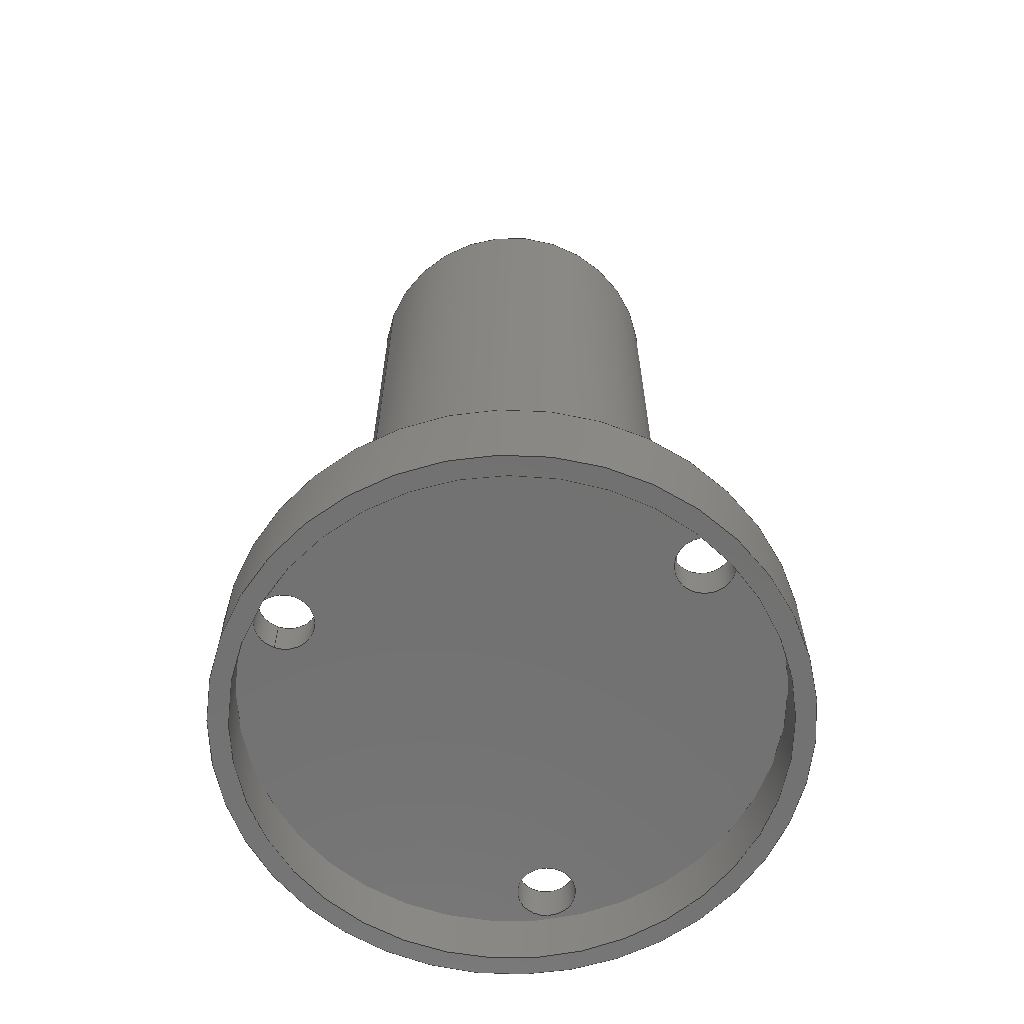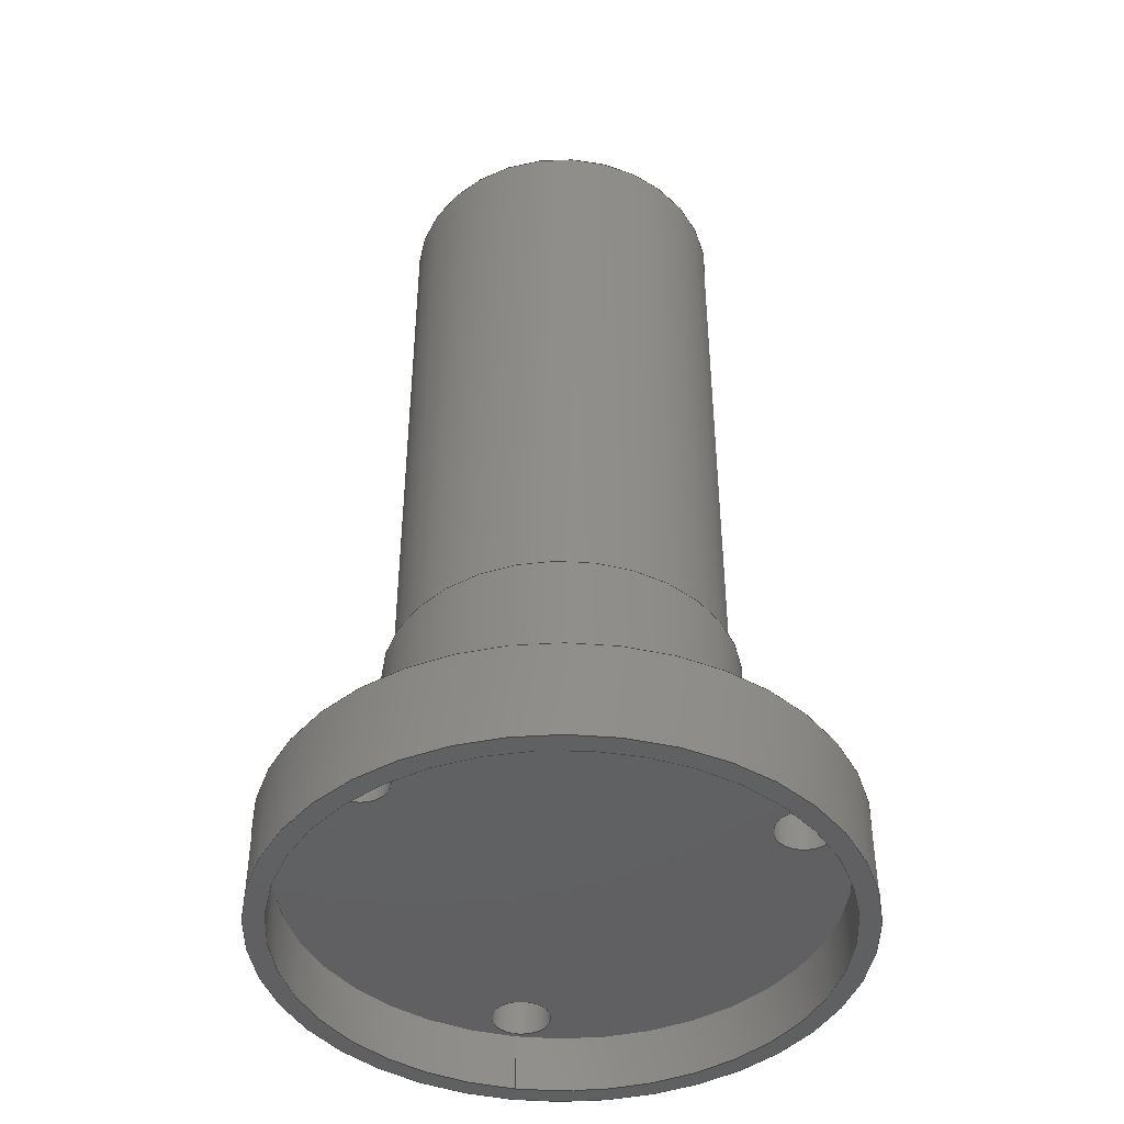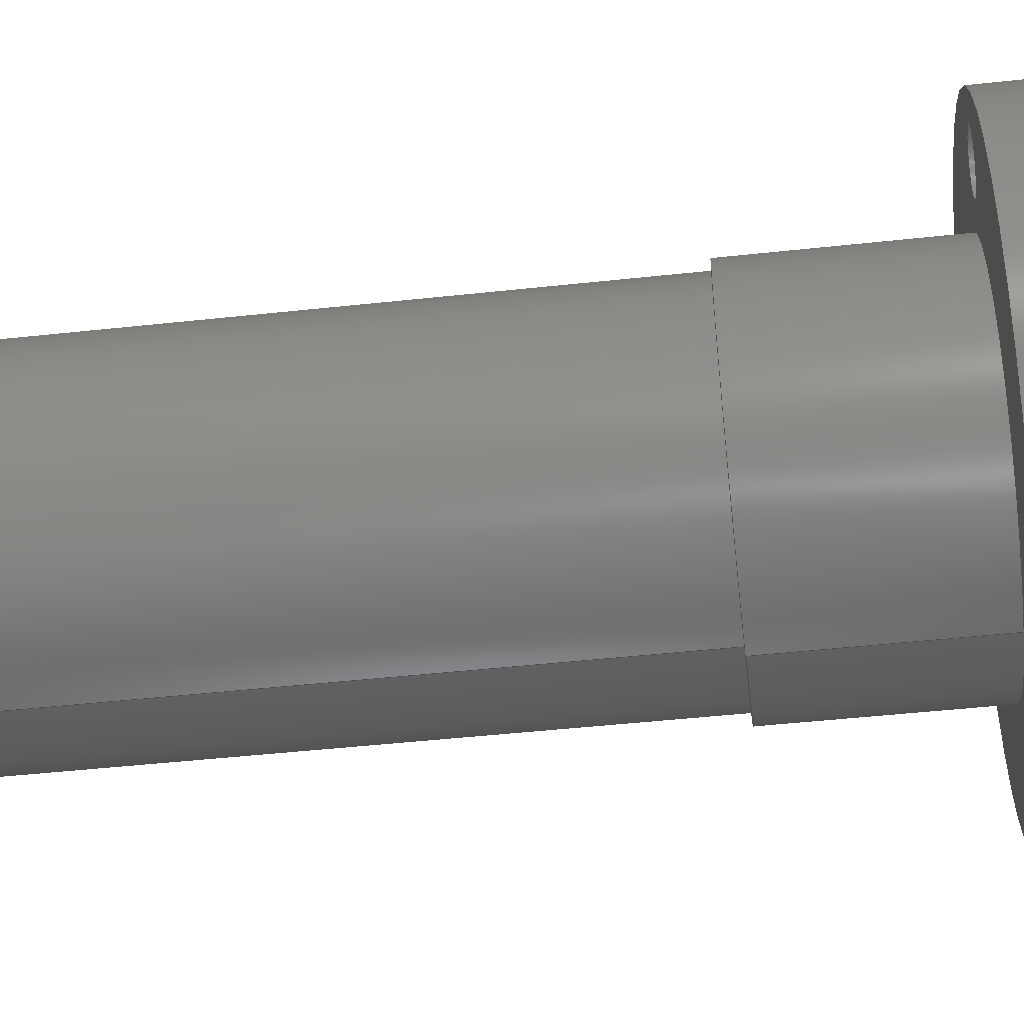
<metadata>
{"format":"step","ext":"stp","renderer":"f3d","projection":"perspective","resolution":1024,"background":"white","views":[{"elev":-63.6,"azim":68.7,"up":"+Z"},{"elev":-43.5,"azim":170.0,"up":"+Z"},{"elev":-48.5,"azim":96.9,"up":"+Y"}]}
</metadata>
<code>
ISO-10303-21;
DATA;
#1=MECHANICAL_DESIGN_GEOMETRIC_PRESENTATION_REPRESENTATION('',(#4),#329);
#2=SHAPE_REPRESENTATION_RELATIONSHIP('SRR','None',#336,#3);
#3=ADVANCED_BREP_SHAPE_REPRESENTATION('',(#5),#328);
#4=STYLED_ITEM('',(#345),#5);
#5=MANIFOLD_SOLID_BREP('Corps1',#177);
#6=FACE_BOUND('',#36,.T.);
#7=FACE_BOUND('',#39,.T.);
#8=FACE_BOUND('',#40,.T.);
#9=FACE_BOUND('',#41,.T.);
#10=FACE_BOUND('',#42,.T.);
#11=FACE_BOUND('',#45,.T.);
#12=FACE_BOUND('',#48,.T.);
#13=FACE_BOUND('',#49,.T.);
#14=FACE_BOUND('',#50,.T.);
#15=PLANE('',#200);
#16=PLANE('',#205);
#17=PLANE('',#209);
#18=PLANE('',#213);
#19=PLANE('',#214);
#20=FACE_OUTER_BOUND('',#32,.T.);
#21=FACE_OUTER_BOUND('',#33,.T.);
#22=FACE_OUTER_BOUND('',#34,.T.);
#23=FACE_OUTER_BOUND('',#35,.T.);
#24=FACE_OUTER_BOUND('',#37,.T.);
#25=FACE_OUTER_BOUND('',#38,.T.);
#26=FACE_OUTER_BOUND('',#43,.T.);
#27=FACE_OUTER_BOUND('',#44,.T.);
#28=FACE_OUTER_BOUND('',#46,.T.);
#29=FACE_OUTER_BOUND('',#47,.T.);
#30=FACE_OUTER_BOUND('',#51,.T.);
#31=FACE_OUTER_BOUND('',#52,.T.);
#32=EDGE_LOOP('',(#116,#117,#118,#119));
#33=EDGE_LOOP('',(#120,#121,#122,#123));
#34=EDGE_LOOP('',(#124,#125,#126,#127));
#35=EDGE_LOOP('',(#128));
#36=EDGE_LOOP('',(#129));
#37=EDGE_LOOP('',(#130,#131,#132,#133));
#38=EDGE_LOOP('',(#134));
#39=EDGE_LOOP('',(#135));
#40=EDGE_LOOP('',(#136));
#41=EDGE_LOOP('',(#137));
#42=EDGE_LOOP('',(#138));
#43=EDGE_LOOP('',(#139,#140,#141,#142));
#44=EDGE_LOOP('',(#143));
#45=EDGE_LOOP('',(#144));
#46=EDGE_LOOP('',(#145,#146,#147,#148));
#47=EDGE_LOOP('',(#149));
#48=EDGE_LOOP('',(#150));
#49=EDGE_LOOP('',(#151));
#50=EDGE_LOOP('',(#152));
#51=EDGE_LOOP('',(#153));
#52=EDGE_LOOP('',(#154,#155,#156,#157));
#53=LINE('',#283,#60);
#54=LINE('',#289,#61);
#55=LINE('',#295,#62);
#56=LINE('',#305,#63);
#57=LINE('',#312,#64);
#58=LINE('',#318,#65);
#59=LINE('',#325,#66);
#60=VECTOR('',#223,1.5);
#61=VECTOR('',#230,1.5);
#62=VECTOR('',#237,1.5);
#63=VECTOR('',#250,9);
#64=VECTOR('',#259,14.5);
#65=VECTOR('',#266,13.5);
#66=VECTOR('',#277,8.5);
#67=CIRCLE('',#192,1.5);
#68=CIRCLE('',#193,1.5);
#69=CIRCLE('',#195,1.5);
#70=CIRCLE('',#196,1.5);
#71=CIRCLE('',#198,1.5);
#72=CIRCLE('',#199,1.5);
#73=CIRCLE('',#201,9);
#74=CIRCLE('',#202,8.5);
#75=CIRCLE('',#204,9);
#76=CIRCLE('',#206,14.5);
#77=CIRCLE('',#208,14.5);
#78=CIRCLE('',#210,13.5);
#79=CIRCLE('',#212,13.5);
#80=CIRCLE('',#215,8.5);
#81=VERTEX_POINT('',#280);
#82=VERTEX_POINT('',#282);
#83=VERTEX_POINT('',#286);
#84=VERTEX_POINT('',#288);
#85=VERTEX_POINT('',#292);
#86=VERTEX_POINT('',#294);
#87=VERTEX_POINT('',#298);
#88=VERTEX_POINT('',#300);
#89=VERTEX_POINT('',#303);
#90=VERTEX_POINT('',#307);
#91=VERTEX_POINT('',#310);
#92=VERTEX_POINT('',#314);
#93=VERTEX_POINT('',#317);
#94=VERTEX_POINT('',#322);
#95=EDGE_CURVE('',#81,#81,#67,.T.);
#96=EDGE_CURVE('',#81,#82,#53,.T.);
#97=EDGE_CURVE('',#82,#82,#68,.T.);
#98=EDGE_CURVE('',#83,#83,#69,.T.);
#99=EDGE_CURVE('',#83,#84,#54,.T.);
#100=EDGE_CURVE('',#84,#84,#70,.T.);
#101=EDGE_CURVE('',#85,#85,#71,.T.);
#102=EDGE_CURVE('',#85,#86,#55,.T.);
#103=EDGE_CURVE('',#86,#86,#72,.T.);
#104=EDGE_CURVE('',#87,#87,#73,.T.);
#105=EDGE_CURVE('',#88,#88,#74,.T.);
#106=EDGE_CURVE('',#89,#89,#75,.T.);
#107=EDGE_CURVE('',#89,#87,#56,.T.);
#108=EDGE_CURVE('',#90,#90,#76,.T.);
#109=EDGE_CURVE('',#91,#91,#77,.T.);
#110=EDGE_CURVE('',#91,#90,#57,.T.);
#111=EDGE_CURVE('',#92,#92,#78,.T.);
#112=EDGE_CURVE('',#92,#93,#58,.T.);
#113=EDGE_CURVE('',#93,#93,#79,.T.);
#114=EDGE_CURVE('',#94,#94,#80,.T.);
#115=EDGE_CURVE('',#88,#94,#59,.T.);
#116=ORIENTED_EDGE('',*,*,#95,.F.);
#117=ORIENTED_EDGE('',*,*,#96,.T.);
#118=ORIENTED_EDGE('',*,*,#97,.F.);
#119=ORIENTED_EDGE('',*,*,#96,.F.);
#120=ORIENTED_EDGE('',*,*,#98,.F.);
#121=ORIENTED_EDGE('',*,*,#99,.T.);
#122=ORIENTED_EDGE('',*,*,#100,.F.);
#123=ORIENTED_EDGE('',*,*,#99,.F.);
#124=ORIENTED_EDGE('',*,*,#101,.F.);
#125=ORIENTED_EDGE('',*,*,#102,.T.);
#126=ORIENTED_EDGE('',*,*,#103,.F.);
#127=ORIENTED_EDGE('',*,*,#102,.F.);
#128=ORIENTED_EDGE('',*,*,#104,.F.);
#129=ORIENTED_EDGE('',*,*,#105,.T.);
#130=ORIENTED_EDGE('',*,*,#106,.F.);
#131=ORIENTED_EDGE('',*,*,#107,.T.);
#132=ORIENTED_EDGE('',*,*,#104,.T.);
#133=ORIENTED_EDGE('',*,*,#107,.F.);
#134=ORIENTED_EDGE('',*,*,#108,.F.);
#135=ORIENTED_EDGE('',*,*,#95,.T.);
#136=ORIENTED_EDGE('',*,*,#98,.T.);
#137=ORIENTED_EDGE('',*,*,#101,.T.);
#138=ORIENTED_EDGE('',*,*,#106,.T.);
#139=ORIENTED_EDGE('',*,*,#109,.F.);
#140=ORIENTED_EDGE('',*,*,#110,.T.);
#141=ORIENTED_EDGE('',*,*,#108,.T.);
#142=ORIENTED_EDGE('',*,*,#110,.F.);
#143=ORIENTED_EDGE('',*,*,#109,.T.);
#144=ORIENTED_EDGE('',*,*,#111,.F.);
#145=ORIENTED_EDGE('',*,*,#111,.T.);
#146=ORIENTED_EDGE('',*,*,#112,.T.);
#147=ORIENTED_EDGE('',*,*,#113,.F.);
#148=ORIENTED_EDGE('',*,*,#112,.F.);
#149=ORIENTED_EDGE('',*,*,#113,.T.);
#150=ORIENTED_EDGE('',*,*,#97,.T.);
#151=ORIENTED_EDGE('',*,*,#100,.T.);
#152=ORIENTED_EDGE('',*,*,#103,.T.);
#153=ORIENTED_EDGE('',*,*,#114,.F.);
#154=ORIENTED_EDGE('',*,*,#105,.F.);
#155=ORIENTED_EDGE('',*,*,#115,.T.);
#156=ORIENTED_EDGE('',*,*,#114,.T.);
#157=ORIENTED_EDGE('',*,*,#115,.F.);
#158=CYLINDRICAL_SURFACE('',#191,1.5);
#159=CYLINDRICAL_SURFACE('',#194,1.5);
#160=CYLINDRICAL_SURFACE('',#197,1.5);
#161=CYLINDRICAL_SURFACE('',#203,9);
#162=CYLINDRICAL_SURFACE('',#207,14.5);
#163=CYLINDRICAL_SURFACE('',#211,13.5);
#164=CYLINDRICAL_SURFACE('',#216,8.5);
#165=ADVANCED_FACE('',(#20),#158,.F.);
#166=ADVANCED_FACE('',(#21),#159,.F.);
#167=ADVANCED_FACE('',(#22),#160,.F.);
#168=ADVANCED_FACE('',(#23,#6),#15,.T.);
#169=ADVANCED_FACE('',(#24),#161,.T.);
#170=ADVANCED_FACE('',(#25,#7,#8,#9,#10),#16,.T.);
#171=ADVANCED_FACE('',(#26),#162,.T.);
#172=ADVANCED_FACE('',(#27,#11),#17,.T.);
#173=ADVANCED_FACE('',(#28),#163,.F.);
#174=ADVANCED_FACE('',(#29,#12,#13,#14),#18,.T.);
#175=ADVANCED_FACE('',(#30),#19,.T.);
#176=ADVANCED_FACE('',(#31),#164,.T.);
#177=CLOSED_SHELL('',(#165,#166,#167,#168,#169,#170,#171,#172,#173,#174,
#175,#176));
#178=DERIVED_UNIT_ELEMENT(#180,1);
#179=DERIVED_UNIT_ELEMENT(#331,-3);
#180=(
MASS_UNIT()
NAMED_UNIT(*)
SI_UNIT(.KILO.,.GRAM.)
);
#181=DERIVED_UNIT((#178,#179));
#182=MEASURE_REPRESENTATION_ITEM('density measure',
POSITIVE_RATIO_MEASURE(7850),#181);
#183=PROPERTY_DEFINITION_REPRESENTATION(#188,#185);
#184=PROPERTY_DEFINITION_REPRESENTATION(#189,#186);
#185=REPRESENTATION('material name',(#187),#328);
#186=REPRESENTATION('density',(#182),#328);
#187=DESCRIPTIVE_REPRESENTATION_ITEM('Acier','Acier');
#188=PROPERTY_DEFINITION('material property','material name',#338);
#189=PROPERTY_DEFINITION('material property','density of part',#338);
#190=AXIS2_PLACEMENT_3D('',#278,#217,#218);
#191=AXIS2_PLACEMENT_3D('',#279,#219,#220);
#192=AXIS2_PLACEMENT_3D('',#281,#221,#222);
#193=AXIS2_PLACEMENT_3D('',#284,#224,#225);
#194=AXIS2_PLACEMENT_3D('',#285,#226,#227);
#195=AXIS2_PLACEMENT_3D('',#287,#228,#229);
#196=AXIS2_PLACEMENT_3D('',#290,#231,#232);
#197=AXIS2_PLACEMENT_3D('',#291,#233,#234);
#198=AXIS2_PLACEMENT_3D('',#293,#235,#236);
#199=AXIS2_PLACEMENT_3D('',#296,#238,#239);
#200=AXIS2_PLACEMENT_3D('',#297,#240,#241);
#201=AXIS2_PLACEMENT_3D('',#299,#242,#243);
#202=AXIS2_PLACEMENT_3D('',#301,#244,#245);
#203=AXIS2_PLACEMENT_3D('',#302,#246,#247);
#204=AXIS2_PLACEMENT_3D('',#304,#248,#249);
#205=AXIS2_PLACEMENT_3D('',#306,#251,#252);
#206=AXIS2_PLACEMENT_3D('',#308,#253,#254);
#207=AXIS2_PLACEMENT_3D('',#309,#255,#256);
#208=AXIS2_PLACEMENT_3D('',#311,#257,#258);
#209=AXIS2_PLACEMENT_3D('',#313,#260,#261);
#210=AXIS2_PLACEMENT_3D('',#315,#262,#263);
#211=AXIS2_PLACEMENT_3D('',#316,#264,#265);
#212=AXIS2_PLACEMENT_3D('',#319,#267,#268);
#213=AXIS2_PLACEMENT_3D('',#320,#269,#270);
#214=AXIS2_PLACEMENT_3D('',#321,#271,#272);
#215=AXIS2_PLACEMENT_3D('',#323,#273,#274);
#216=AXIS2_PLACEMENT_3D('',#324,#275,#276);
#217=DIRECTION('axis',(0,0,1));
#218=DIRECTION('refdir',(1,0,0));
#219=DIRECTION('center_axis',(-3.211e-16,-5.561e-16,
-1));
#220=DIRECTION('ref_axis',(-0.5,0.866,-3.211e-16));
#221=DIRECTION('center_axis',(0,-3.708e-16,-1));
#222=DIRECTION('ref_axis',(-0.5,0.866,-3.211e-16));
#223=DIRECTION('',(-3.211e-16,-5.561e-16,-1));
#224=DIRECTION('center_axis',(0,3.708e-16,1));
#225=DIRECTION('ref_axis',(-0.5,0.866,-3.211e-16));
#226=DIRECTION('center_axis',(3.211e-16,-5.561e-16,
-1));
#227=DIRECTION('ref_axis',(-0.5,-0.866,3.211e-16));
#228=DIRECTION('center_axis',(0,-3.708e-16,-1));
#229=DIRECTION('ref_axis',(-0.5,-0.866,3.211e-16));
#230=DIRECTION('',(3.211e-16,-5.561e-16,-1));
#231=DIRECTION('center_axis',(0,3.708e-16,1));
#232=DIRECTION('ref_axis',(-0.5,-0.866,3.211e-16));
#233=DIRECTION('center_axis',(0,0,-1));
#234=DIRECTION('ref_axis',(1,0,0));
#235=DIRECTION('center_axis',(0,-3.708e-16,-1));
#236=DIRECTION('ref_axis',(1,0,0));
#237=DIRECTION('',(0,0,-1));
#238=DIRECTION('center_axis',(0,3.708e-16,1));
#239=DIRECTION('ref_axis',(1,0,0));
#240=DIRECTION('center_axis',(0,3.708e-16,1));
#241=DIRECTION('ref_axis',(1,0,0));
#242=DIRECTION('center_axis',(0,-3.708e-16,-1));
#243=DIRECTION('ref_axis',(1,0,0));
#244=DIRECTION('center_axis',(0,-3.708e-16,-1));
#245=DIRECTION('ref_axis',(1,0,0));
#246=DIRECTION('center_axis',(0,-3.708e-16,-1));
#247=DIRECTION('ref_axis',(0,1,-2.612e-16));
#248=DIRECTION('center_axis',(0,-3.708e-16,-1));
#249=DIRECTION('ref_axis',(1,0,0));
#250=DIRECTION('',(0,3.708e-16,1));
#251=DIRECTION('center_axis',(0,3.708e-16,1));
#252=DIRECTION('ref_axis',(1,0,0));
#253=DIRECTION('center_axis',(0,-3.708e-16,-1));
#254=DIRECTION('ref_axis',(1,0,0));
#255=DIRECTION('center_axis',(0,-3.708e-16,-1));
#256=DIRECTION('ref_axis',(0,1,-2.612e-16));
#257=DIRECTION('center_axis',(0,-3.708e-16,-1));
#258=DIRECTION('ref_axis',(1,0,0));
#259=DIRECTION('',(0,3.708e-16,1));
#260=DIRECTION('center_axis',(0,-3.708e-16,-1));
#261=DIRECTION('ref_axis',(-1,0,0));
#262=DIRECTION('center_axis',(0,-3.708e-16,-1));
#263=DIRECTION('ref_axis',(1,0,0));
#264=DIRECTION('center_axis',(0,-3.708e-16,-1));
#265=DIRECTION('ref_axis',(0,1,-2.612e-16));
#266=DIRECTION('',(0,3.708e-16,1));
#267=DIRECTION('center_axis',(0,-3.708e-16,-1));
#268=DIRECTION('ref_axis',(1,0,0));
#269=DIRECTION('center_axis',(0,-3.708e-16,-1));
#270=DIRECTION('ref_axis',(-1,0,0));
#271=DIRECTION('center_axis',(0,3.708e-16,1));
#272=DIRECTION('ref_axis',(1,0,0));
#273=DIRECTION('center_axis',(0,-3.708e-16,-1));
#274=DIRECTION('ref_axis',(1,0,0));
#275=DIRECTION('center_axis',(0,-3.708e-16,-1));
#276=DIRECTION('ref_axis',(0,1,-2.612e-16));
#277=DIRECTION('',(0,3.708e-16,1));
#278=CARTESIAN_POINT('',(0,0,0));
#279=CARTESIAN_POINT('Origin',(10.18,5.875,5));
#280=CARTESIAN_POINT('',(10.93,4.576,5));
#281=CARTESIAN_POINT('Origin',(10.18,5.875,5));
#282=CARTESIAN_POINT('',(10.93,4.576,3));
#283=CARTESIAN_POINT('',(10.93,4.576,5));
#284=CARTESIAN_POINT('Origin',(10.18,5.875,3));
#285=CARTESIAN_POINT('Origin',(-10.18,5.875,5));
#286=CARTESIAN_POINT('',(-9.426,7.174,5));
#287=CARTESIAN_POINT('Origin',(-10.18,5.875,5));
#288=CARTESIAN_POINT('',(-9.426,7.174,3));
#289=CARTESIAN_POINT('',(-9.426,7.174,5));
#290=CARTESIAN_POINT('Origin',(-10.18,5.875,3));
#291=CARTESIAN_POINT('Origin',(-2.158e-15,-11.75,5));
#292=CARTESIAN_POINT('',(-1.5,-11.75,5));
#293=CARTESIAN_POINT('Origin',(-2.158e-15,-11.75,5));
#294=CARTESIAN_POINT('',(-1.5,-11.75,3));
#295=CARTESIAN_POINT('',(-1.5,-11.75,5));
#296=CARTESIAN_POINT('Origin',(-2.158e-15,-11.75,3));
#297=CARTESIAN_POINT('Origin',(0,9,15));
#298=CARTESIAN_POINT('',(-1.102e-15,-9,15));
#299=CARTESIAN_POINT('Origin',(0,5.561e-15,15));
#300=CARTESIAN_POINT('',(-1.041e-15,-8.5,15));
#301=CARTESIAN_POINT('Origin',(0,5.561e-15,15));
#302=CARTESIAN_POINT('Origin',(0,3.708e-15,10));
#303=CARTESIAN_POINT('',(-1.102e-15,-9,5));
#304=CARTESIAN_POINT('Origin',(0,1.854e-15,5));
#305=CARTESIAN_POINT('',(-1.102e-15,-9,10));
#306=CARTESIAN_POINT('Origin',(0,14.5,5));
#307=CARTESIAN_POINT('',(-1.776e-15,-14.5,5));
#308=CARTESIAN_POINT('Origin',(0,1.854e-15,5));
#309=CARTESIAN_POINT('Origin',(0,9.269e-16,2.5));
#310=CARTESIAN_POINT('',(-1.776e-15,-14.5,-1.665e-15));
#311=CARTESIAN_POINT('Origin',(0,-1.972e-30,-4.441e-15));
#312=CARTESIAN_POINT('',(-1.776e-15,-14.5,2.5));
#313=CARTESIAN_POINT('Origin',(0,13.5,-8.266e-16));
#314=CARTESIAN_POINT('',(-1.653e-15,-13.5,7.216e-15));
#315=CARTESIAN_POINT('Origin',(0,1.972e-30,4.441e-15));
#316=CARTESIAN_POINT('Origin',(0,5.561e-16,1.5));
#317=CARTESIAN_POINT('',(-1.653e-15,-13.5,3));
#318=CARTESIAN_POINT('',(-1.653e-15,-13.5,1.5));
#319=CARTESIAN_POINT('Origin',(0,1.112e-15,3));
#320=CARTESIAN_POINT('Origin',(0,1.112e-15,3));
#321=CARTESIAN_POINT('Origin',(0,8.5,47));
#322=CARTESIAN_POINT('',(-1.041e-15,-8.5,47));
#323=CARTESIAN_POINT('Origin',(0,1.743e-14,47));
#324=CARTESIAN_POINT('Origin',(0,1.149e-14,31));
#325=CARTESIAN_POINT('',(-1.041e-15,-8.5,31));
#326=UNCERTAINTY_MEASURE_WITH_UNIT(LENGTH_MEASURE(0.01),#330,
'DISTANCE_ACCURACY_VALUE',
'Maximum model space distance between geometric entities at asserted c
onnectivities');
#327=UNCERTAINTY_MEASURE_WITH_UNIT(LENGTH_MEASURE(0.01),#330,
'DISTANCE_ACCURACY_VALUE',
'Maximum model space distance between geometric entities at asserted c
onnectivities');
#328=(
GEOMETRIC_REPRESENTATION_CONTEXT(3)
GLOBAL_UNCERTAINTY_ASSIGNED_CONTEXT((#326))
GLOBAL_UNIT_ASSIGNED_CONTEXT((#330,#332,#333))
REPRESENTATION_CONTEXT('','3D')
);
#329=(
GEOMETRIC_REPRESENTATION_CONTEXT(3)
GLOBAL_UNCERTAINTY_ASSIGNED_CONTEXT((#327))
GLOBAL_UNIT_ASSIGNED_CONTEXT((#330,#332,#333))
REPRESENTATION_CONTEXT('','3D')
);
#330=(
LENGTH_UNIT()
NAMED_UNIT(*)
SI_UNIT(.MILLI.,.METRE.)
);
#331=(
LENGTH_UNIT()
NAMED_UNIT(*)
SI_UNIT($,.METRE.)
);
#332=(
NAMED_UNIT(*)
PLANE_ANGLE_UNIT()
SI_UNIT($,.RADIAN.)
);
#333=(
NAMED_UNIT(*)
SI_UNIT($,.STERADIAN.)
SOLID_ANGLE_UNIT()
);
#334=SHAPE_DEFINITION_REPRESENTATION(#335,#336);
#335=PRODUCT_DEFINITION_SHAPE('',$,#338);
#336=SHAPE_REPRESENTATION('',(#190),#328);
#337=PRODUCT_DEFINITION_CONTEXT('part definition',#342,'design');
#338=PRODUCT_DEFINITION('003','003 v2',#339,#337);
#339=PRODUCT_DEFINITION_FORMATION('',$,#344);
#340=PRODUCT_RELATED_PRODUCT_CATEGORY('003 v2','003 v2',(#344));
#341=APPLICATION_PROTOCOL_DEFINITION('international standard',
'automotive_design',2009,#342);
#342=APPLICATION_CONTEXT(
'Core Data for Automotive Mechanical Design Process');
#343=PRODUCT_CONTEXT('part definition',#342,'mechanical');
#344=PRODUCT('003','003 v2',$,(#343));
#345=PRESENTATION_STYLE_ASSIGNMENT((#346));
#346=SURFACE_STYLE_USAGE(.BOTH.,#347);
#347=SURFACE_SIDE_STYLE('',(#348));
#348=SURFACE_STYLE_FILL_AREA(#349);
#349=FILL_AREA_STYLE('Acier - Satin\X\E9',(#350));
#350=FILL_AREA_STYLE_COLOUR('Acier - Satin\X\E9',#351);
#351=COLOUR_RGB('Acier - Satin\X\E9',0.6275,0.6275,
0.6275);
ENDSEC;
END-ISO-10303-21;

</code>
